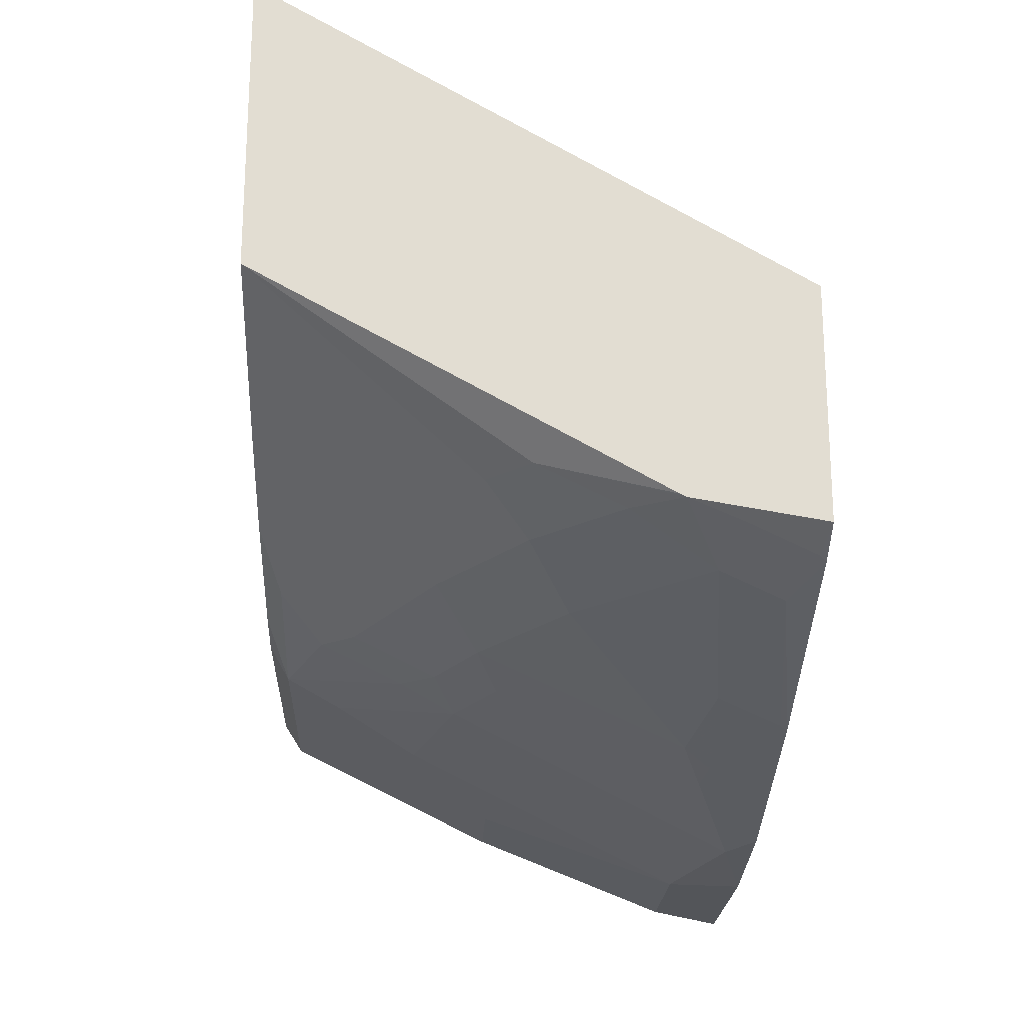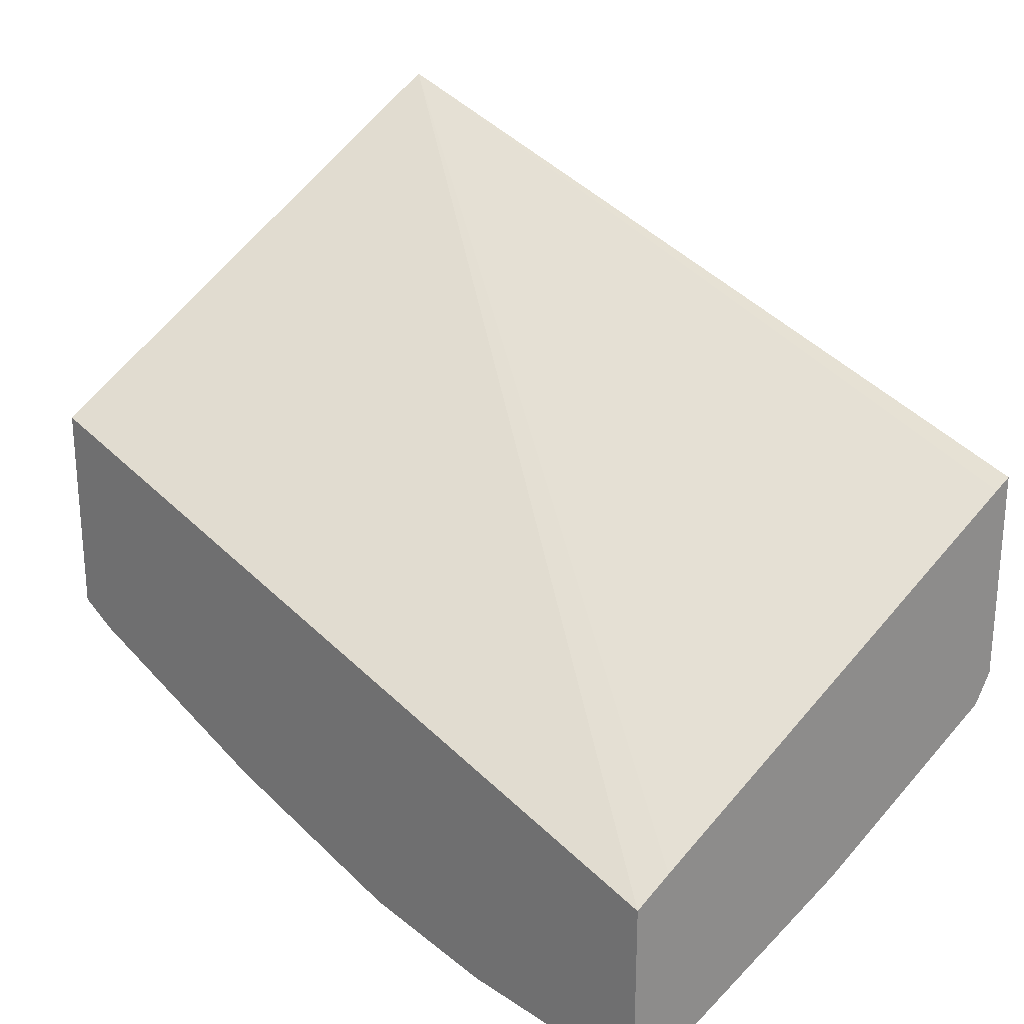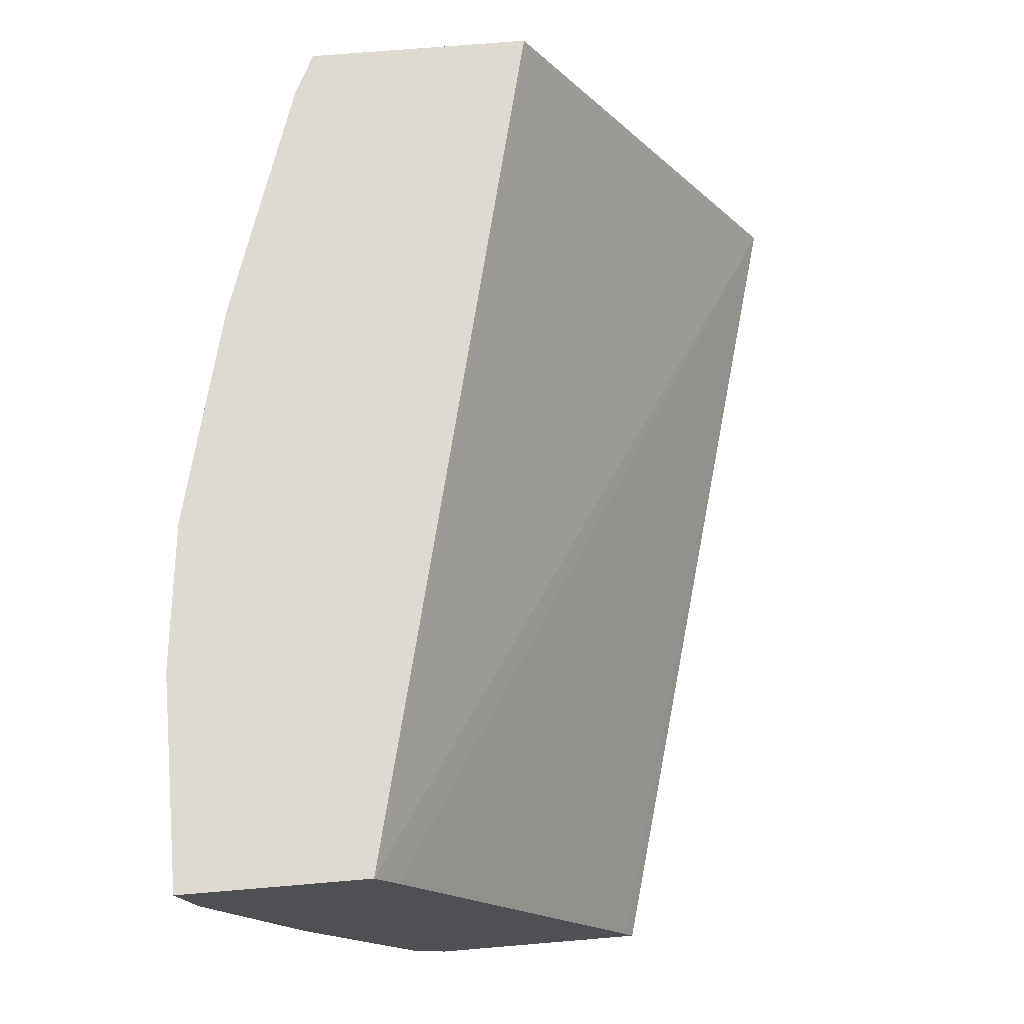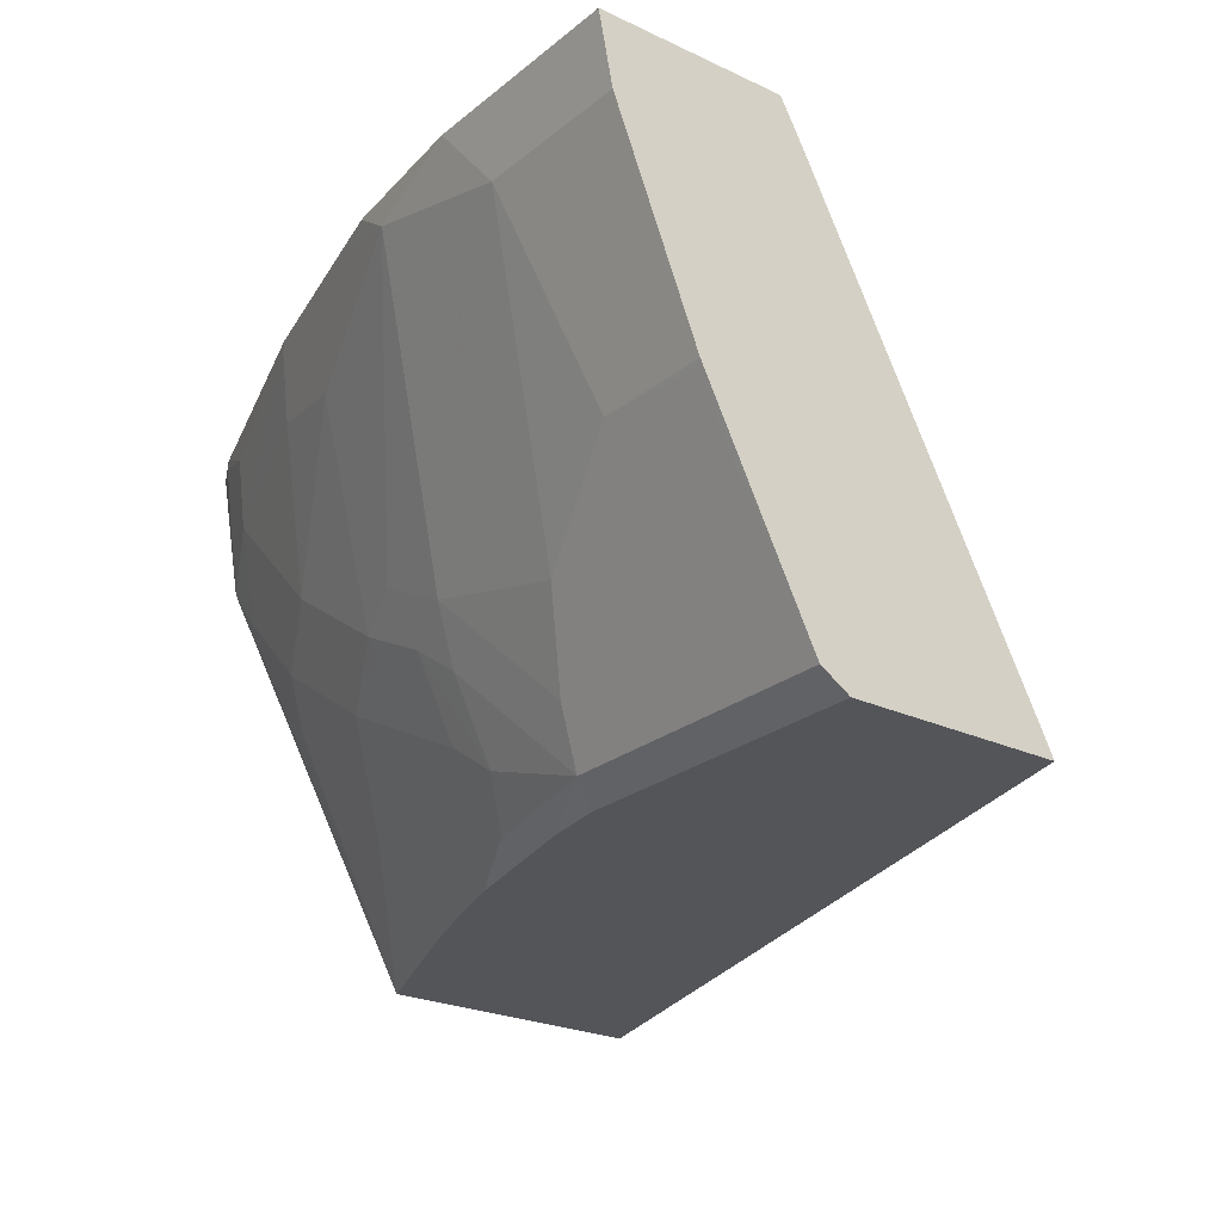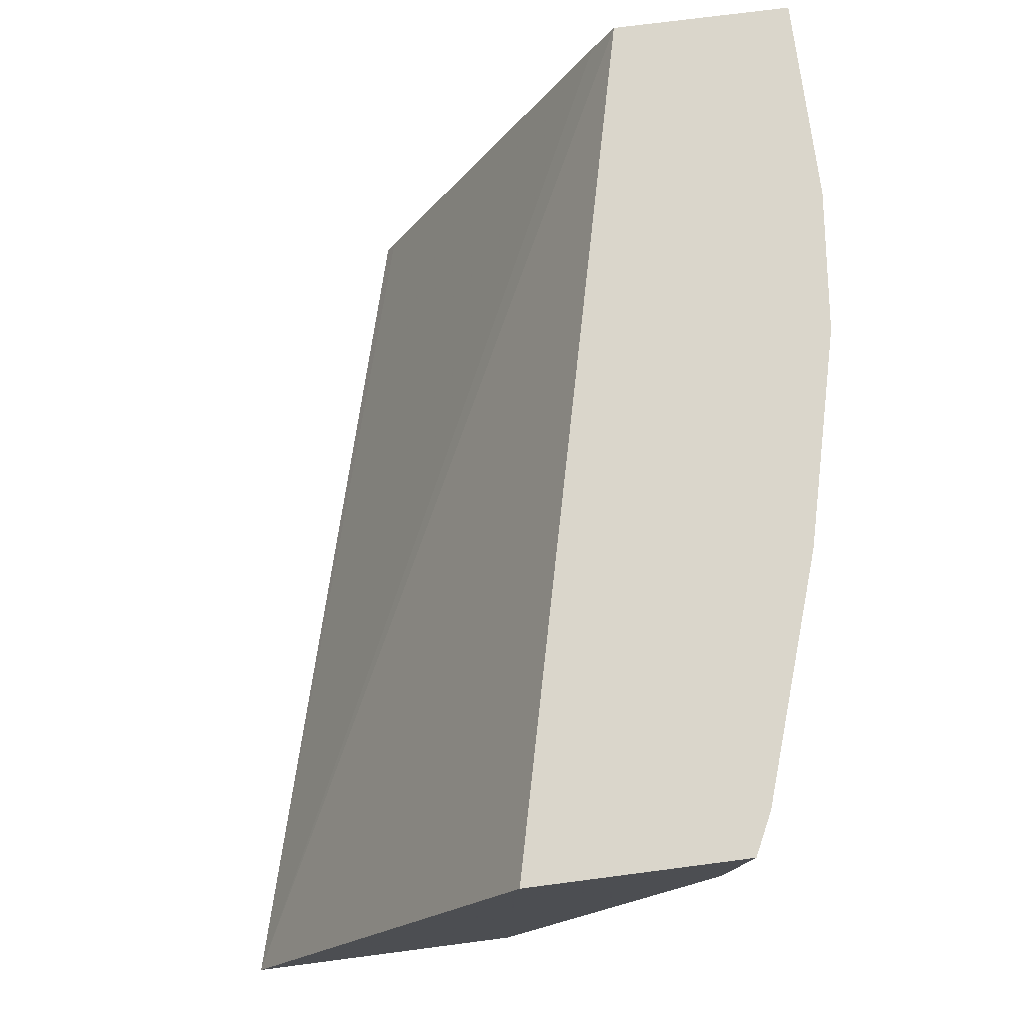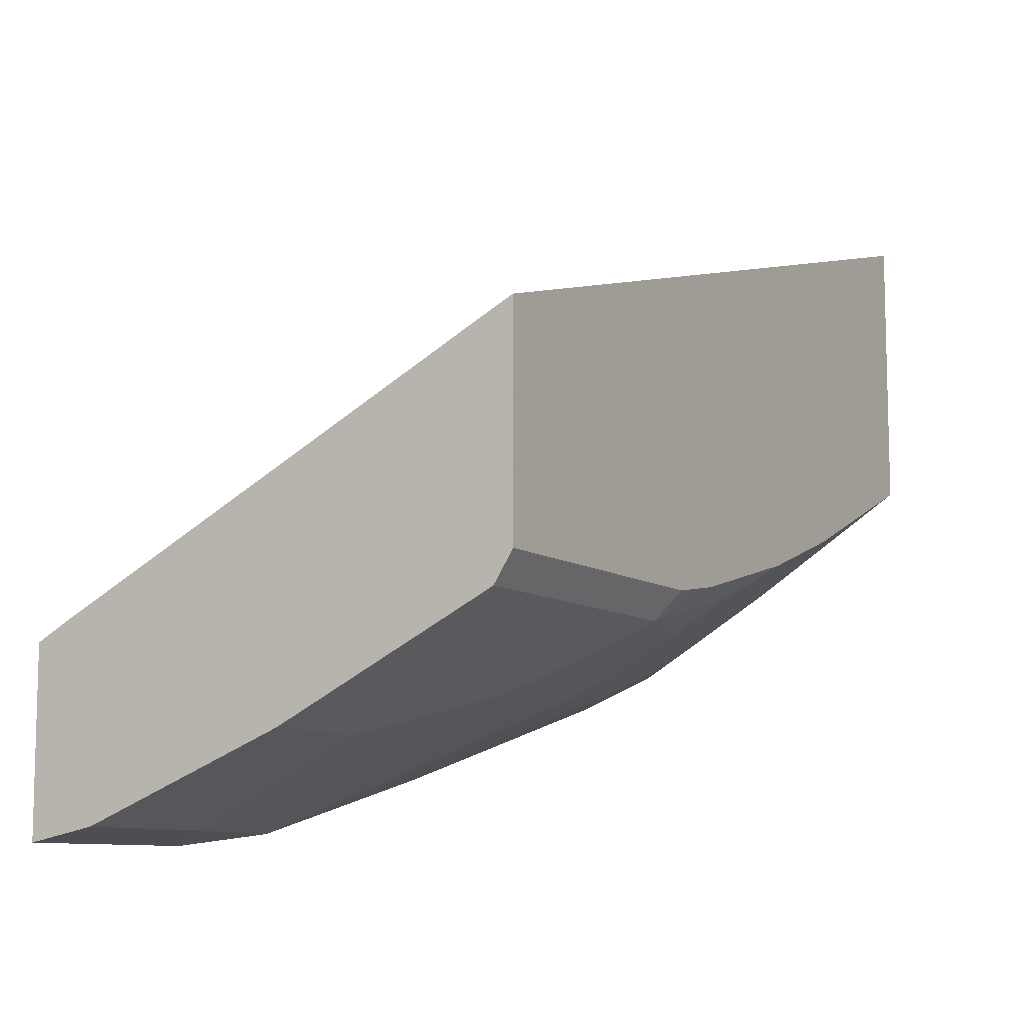
<metadata>
{"format":"obj","ext":"obj","renderer":"f3d","projection":"perspective","resolution":1024,"background":"white","views":[{"elev":-21.2,"azim":-92.3,"up":"+Y"},{"elev":24.3,"azim":46.9,"up":"+Y"},{"elev":70.6,"azim":85.2,"up":"+Z"},{"elev":-24.2,"azim":52.3,"up":"+Z"},{"elev":74.0,"azim":-97.4,"up":"+Z"},{"elev":-9.4,"azim":120.3,"up":"+Y"}]}
</metadata>
<code>
v -0.3803 0.01287 -0.4869
v -0.3803 -0.1246 -0.4869
v -0.3803 -0.1303 -0.2422
v 0.03649 -0.2324 -0.2422
v 0.03649 -0.2223 -0.2608
v 0.03649 -0.1094 -0.4783
v 0.03649 -0.1052 -0.4869
v -0.3803 -0.125 -0.4864
v -0.38 -0.1248 -0.4869
v -0.3803 -0.2371 -0.2422
v 0.03649 -0.3207 -0.2422
v 0.03649 -0.2082 -0.4869
v -0.3437 -0.2062 -0.3829
v -0.3633 -0.2062 -0.3633
v -0.3803 -0.2258 -0.3044
v -0.2818 -0.1641 -0.4869
v -0.3044 -0.1866 -0.4418
v -0.36 -0.2471 -0.2422
v -0.3803 -0.2271 -0.3018
v -0.3731 -0.2356 -0.2749
v -0.3633 -0.2455 -0.2455
v 0.03649 -0.3207 -0.2422
v -0.06546 -0.3207 -0.2422
v 0.03649 -0.2225 -0.4778
v -0.1138 -0.2082 -0.4869
v -0.324 -0.2258 -0.3633
v -0.3437 -0.2258 -0.3437
v -0.2847 -0.2062 -0.4222
v -0.3633 -0.2258 -0.324
v -0.2229 -0.1837 -0.4869
v -0.1996 -0.1996 -0.4746
v -0.2782 -0.1996 -0.4353
v -0.2422 -0.2864 -0.2422
v -0.3338 -0.2553 -0.2553
v -0.3437 -0.2455 -0.2848
v 0.03649 -0.3142 -0.2749
v -0.06546 -0.3207 -0.2422
v -0.1362 -0.3129 -0.2422
v 0.03649 -0.2244 -0.4741
v -0.1047 -0.2225 -0.4778
v -0.1444 -0.2033 -0.4869
v -0.2651 -0.2258 -0.4026
v -0.2847 -0.2455 -0.3437
v -0.2586 -0.2193 -0.4157
v -0.1833 -0.2029 -0.4778
v -0.2029 -0.2225 -0.4386
v -0.2422 -0.2225 -0.4189
v -0.1637 -0.2225 -0.4582
v -0.2455 -0.2847 -0.2455
v -0.2147 -0.2933 -0.2422
v -0.2553 -0.2749 -0.2749
v 0.03649 -0.2749 -0.3731
v -0.03931 -0.3142 -0.2749
v -0.1178 -0.3142 -0.2553
v -0.1637 -0.306 -0.2422
v -0.1342 -0.3109 -0.252
v 0.03649 -0.2441 -0.4348
v 0.0327 -0.2618 -0.3993
v -0.02622 -0.2618 -0.3993
v -0.07203 -0.2487 -0.4255
v -0.09822 -0.2356 -0.4517
v -0.1637 -0.2422 -0.4189
v -0.2258 -0.2258 -0.4222
v -0.2258 -0.2455 -0.3829
v -0.2062 -0.2847 -0.2848
v -0.1865 -0.2258 -0.4418
v -0.1865 -0.2455 -0.4026
v -0.2127 -0.2913 -0.252
v -0.1931 -0.2913 -0.2717
v 0.03649 -0.2735 -0.3759
v -0.01965 -0.2749 -0.3731
v -0.07856 -0.2946 -0.3142
v -0.07856 -0.2553 -0.4124
v -0.1571 -0.2553 -0.3927
v -0.1767 -0.2946 -0.2749
v -0.1964 -0.2553 -0.3731
f 39 57 58
f 39 58 59
f 39 59 60
f 39 60 61
f 39 61 40
f 40 61 62
f 42 44 47
f 40 48 45
f 40 45 41
f 42 47 63
f 42 63 64
f 38 56 54
f 43 64 65
f 43 65 51
f 40 62 48
f 38 55 56
f 31 45 48
f 37 38 54
f 27 43 35
f 46 48 66
f 28 44 42
f 30 41 45
f 30 45 31
f 31 46 47
f 31 47 44
f 31 44 32
f 31 48 46
f 33 34 49
f 34 35 49
f 35 43 51
f 35 51 49
f 36 53 71
f 36 71 52
f 37 54 53
f 46 66 63
f 58 70 59
f 48 62 67
f 27 35 29
f 59 70 71
f 59 71 73
f 59 73 60
f 60 73 61
f 61 73 74
f 61 74 62
f 62 74 67
f 63 66 67
f 63 67 64
f 64 75 65
f 64 67 74
f 64 74 76
f 65 75 69
f 72 74 73
f 57 70 58
f 46 63 47
f 56 68 69
f 54 76 74
f 48 67 66
f 49 51 68
f 49 68 50
f 50 68 55
f 51 65 69
f 51 69 68
f 52 71 70
f 53 54 72
f 53 72 73
f 53 73 71
f 54 74 72
f 54 56 69
f 54 69 75
f 54 75 64
f 54 64 76
f 55 68 56
f 26 43 27
f 33 49 50
f 26 42 64
f 3 33 50
f 3 50 55
f 3 55 38
f 3 38 23
f 3 23 11
f 3 11 4
f 4 11 22
f 4 22 36
f 4 36 52
f 4 52 70
f 4 70 57
f 4 57 39
f 4 39 24
f 4 24 12
f 4 12 7
f 3 18 33
f 4 7 6
f 3 10 18
f 1 9 2
f 1 2 8
f 26 64 43
f 1 15 19
f 1 19 10
f 1 10 3
f 1 3 4
f 1 4 5
f 1 5 6
f 1 6 7
f 1 7 12
f 1 12 25
f 1 25 41
f 1 41 30
f 1 30 16
f 1 16 9
f 2 9 8
f 4 6 5
f 1 8 15
f 8 14 15
f 16 32 17
f 17 32 44
f 17 44 28
f 18 21 34
f 18 34 33
f 19 29 35
f 19 35 20
f 20 35 21
f 21 35 34
f 22 37 53
f 22 53 36
f 23 38 37
f 24 39 40
f 25 40 41
f 8 13 14
f 16 31 32
f 16 30 31
f 26 28 42
f 14 19 15
f 14 27 29
f 8 16 17
f 8 17 13
f 10 19 20
f 10 20 21
f 10 21 18
f 11 23 37
f 8 9 16
f 12 24 40
f 12 40 25
f 13 26 27
f 13 27 14
f 13 17 28
f 13 28 26
f 14 29 19
f 11 37 22

</code>
